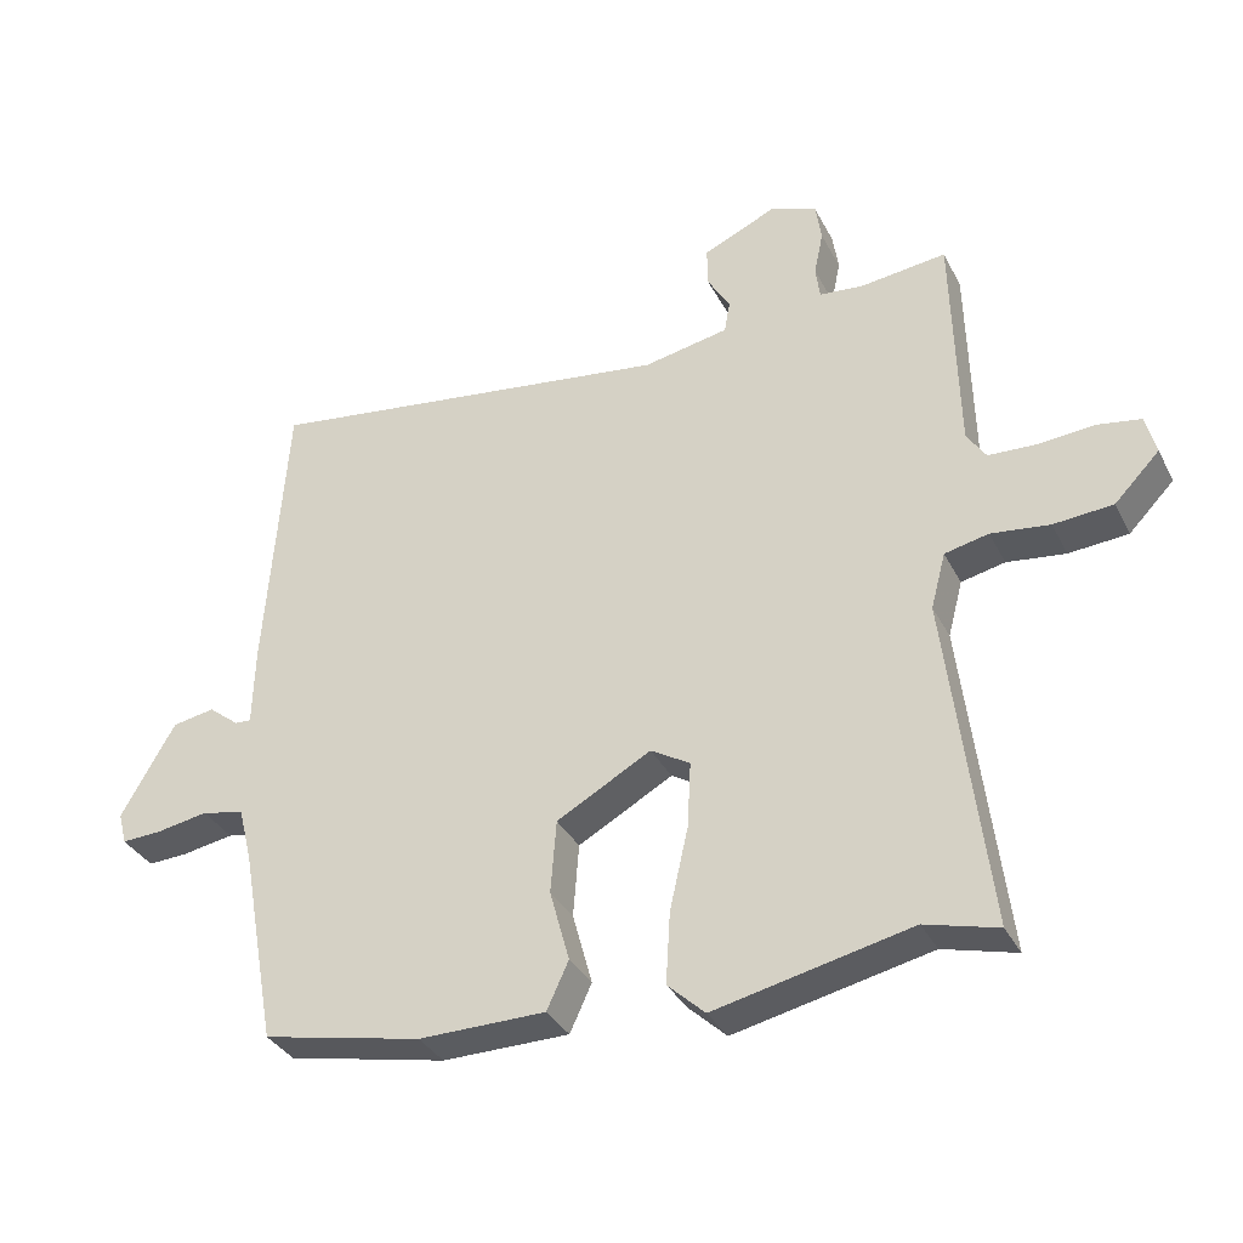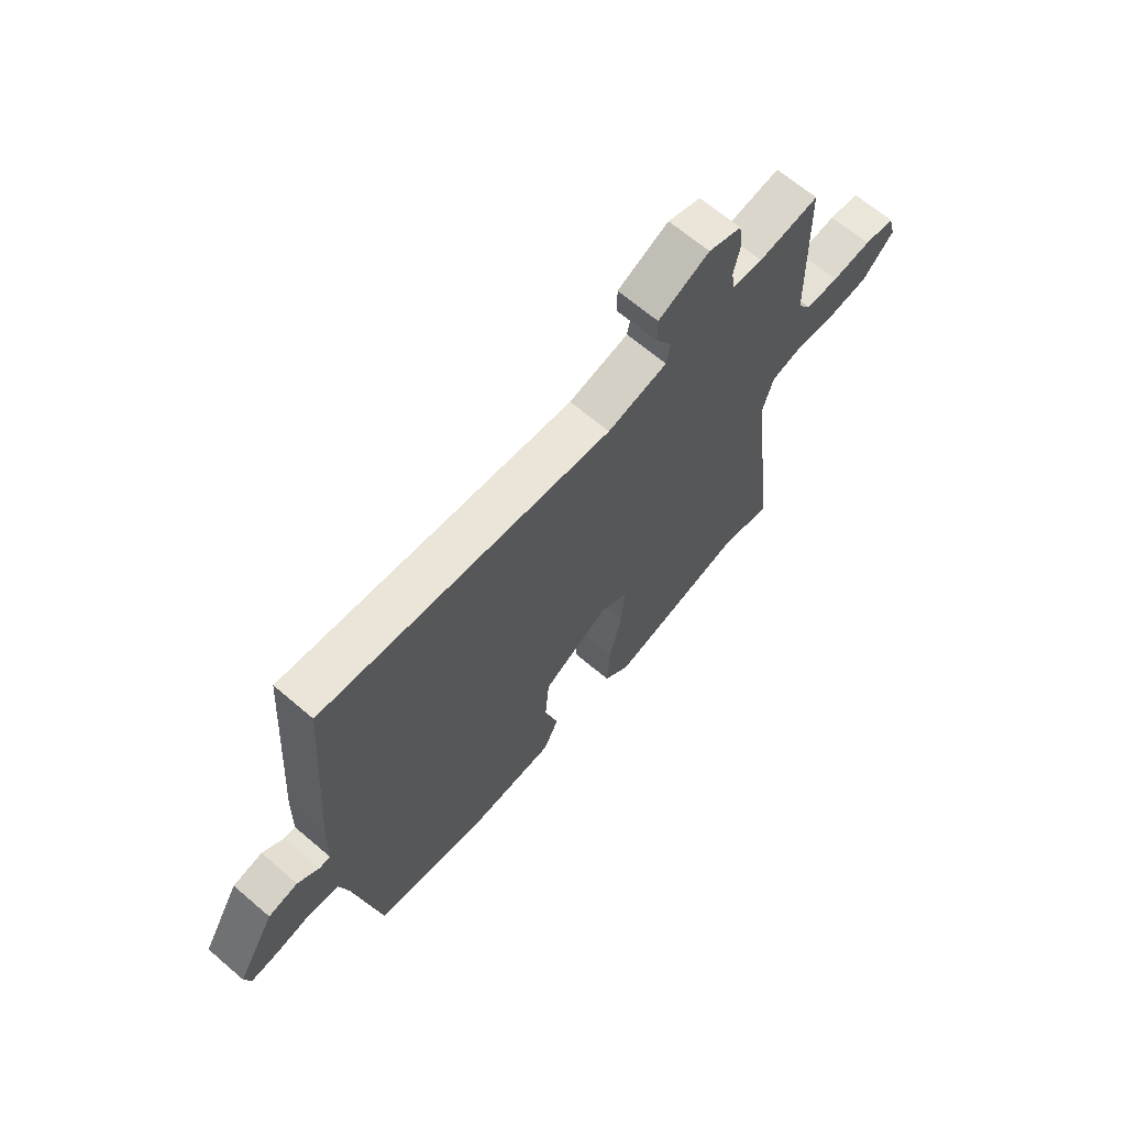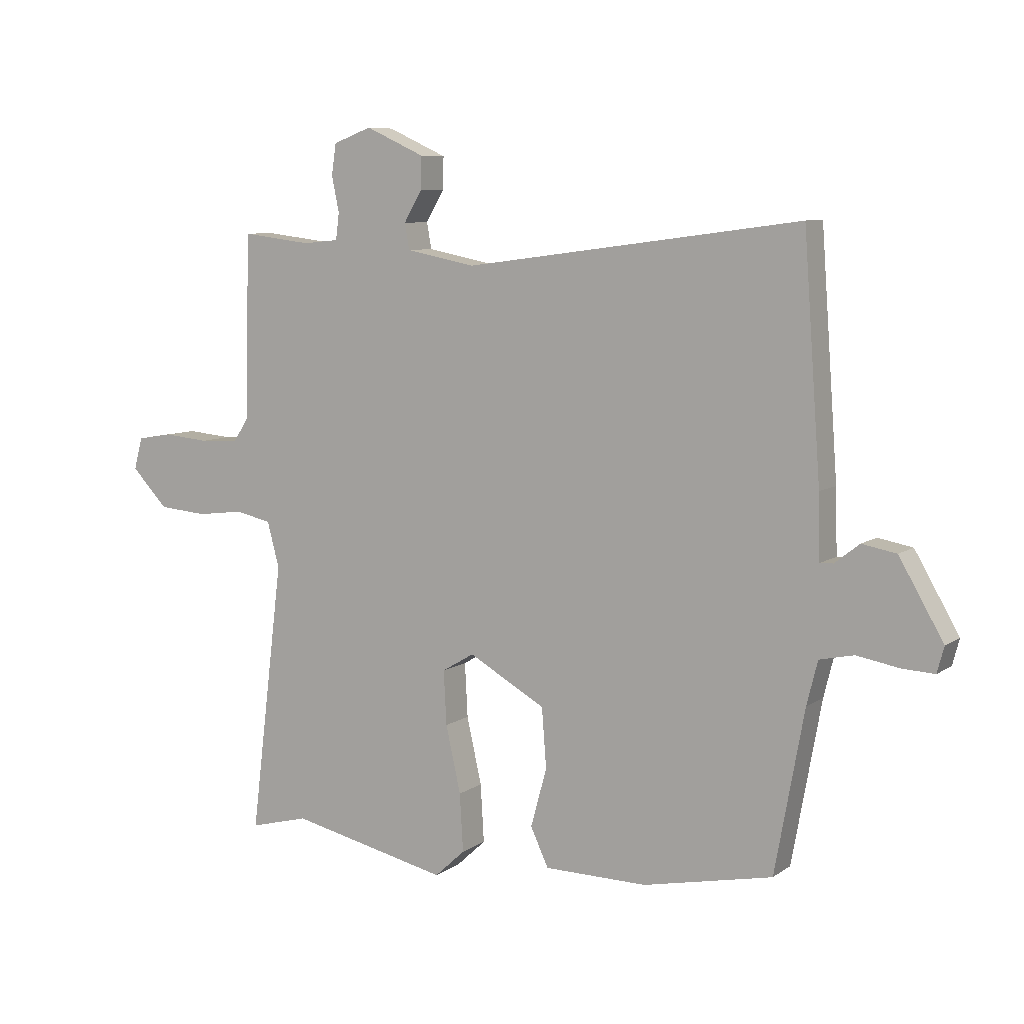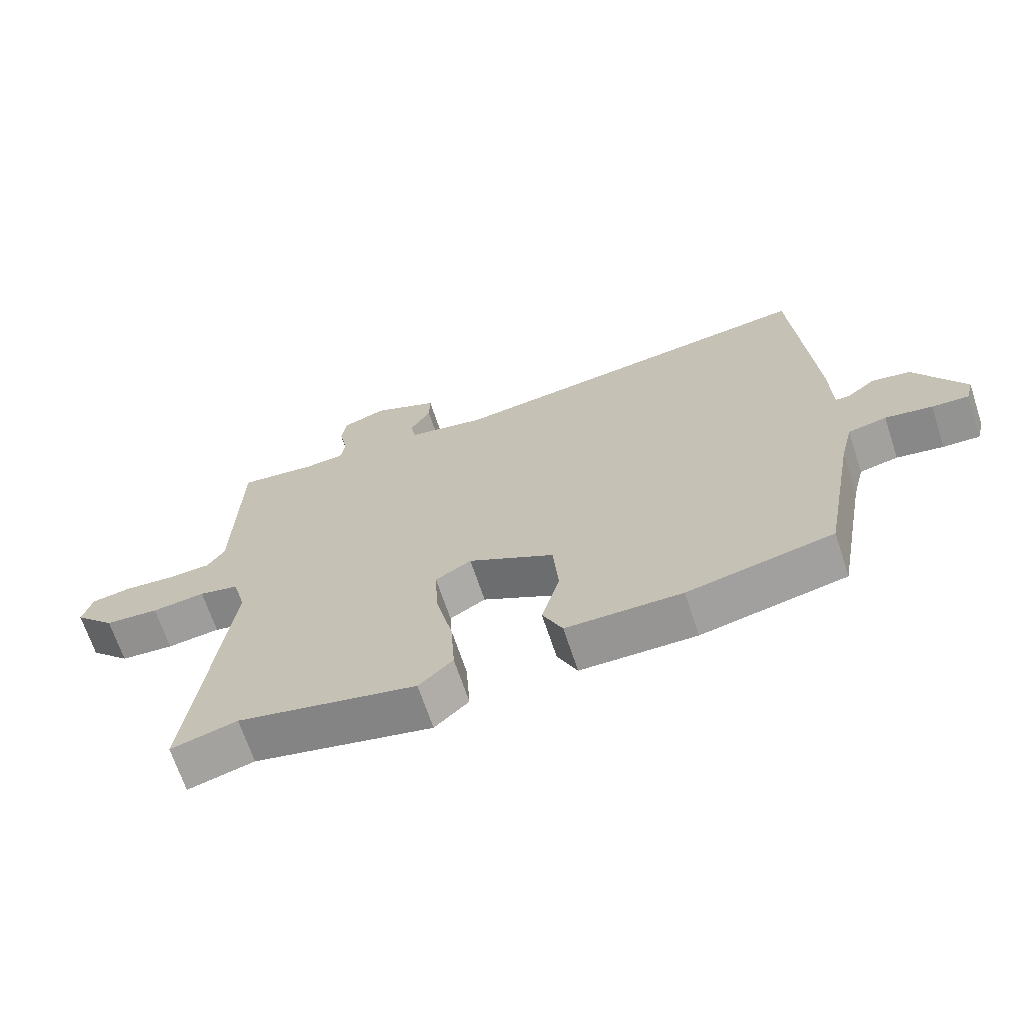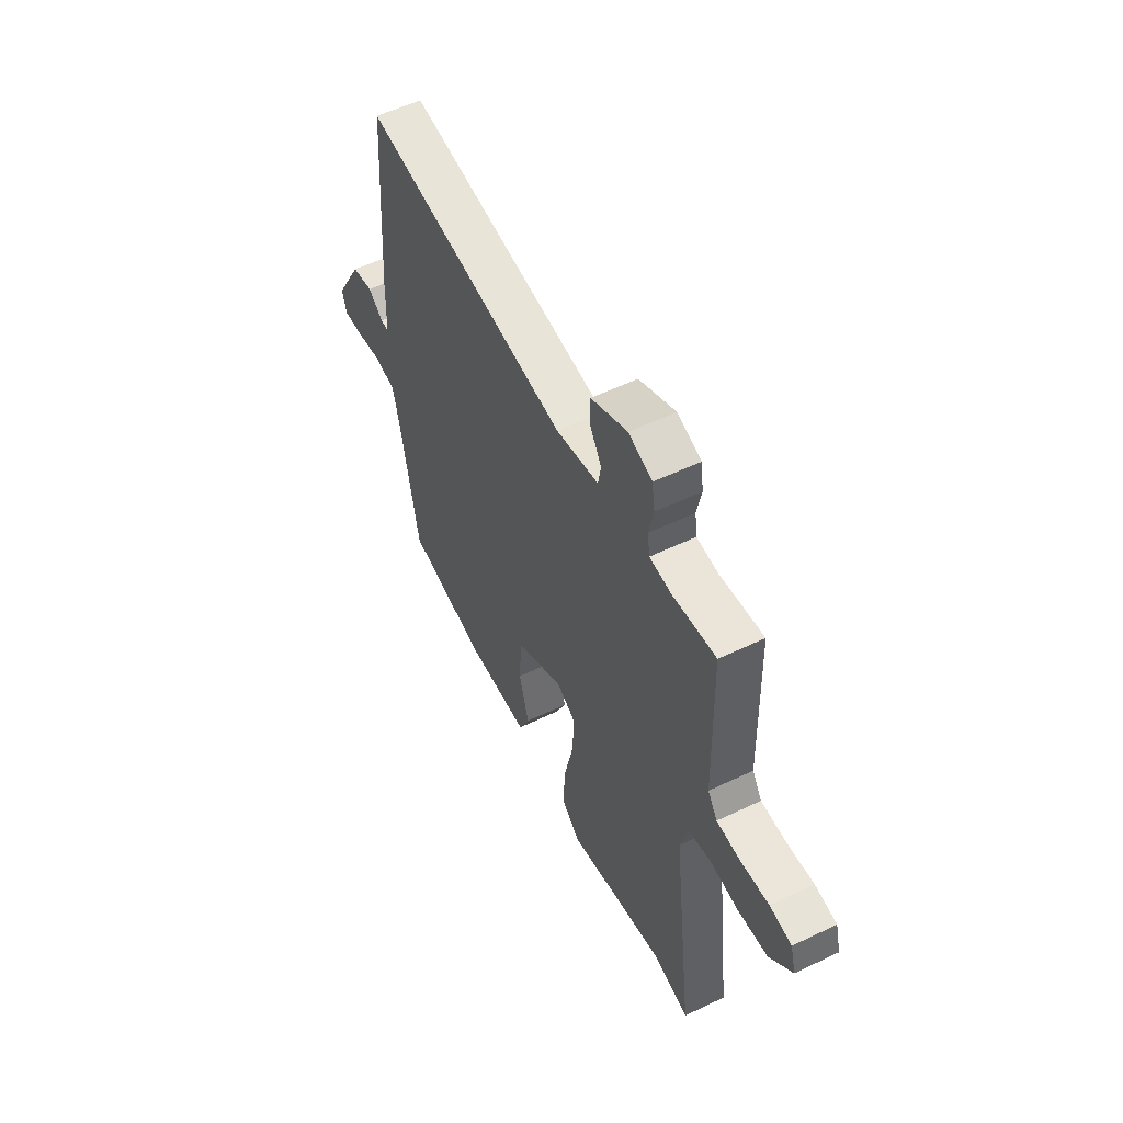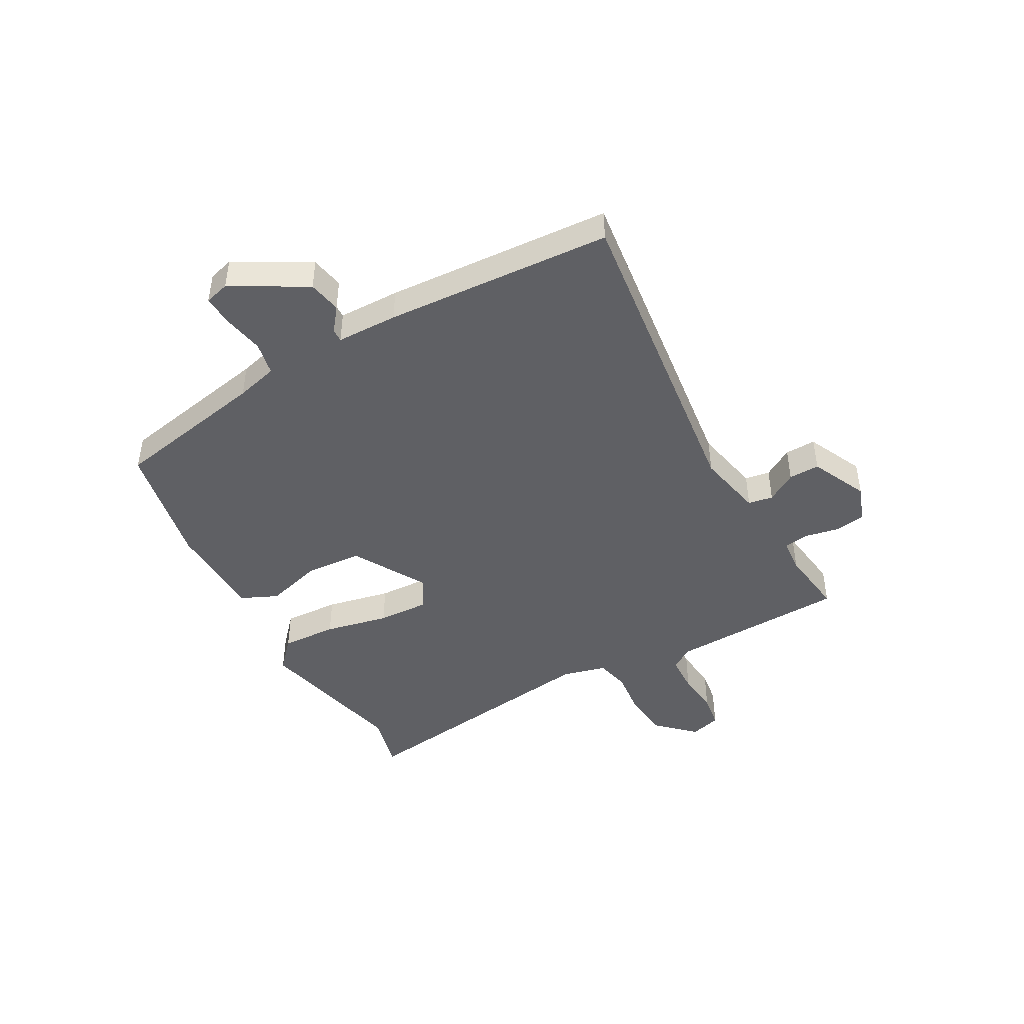
<metadata>
{"format":"obj","ext":"obj","renderer":"f3d","projection":"perspective","resolution":1024,"background":"white","views":[{"elev":-34.1,"azim":24.0,"up":"+Z"},{"elev":66.6,"azim":-49.5,"up":"+Z"},{"elev":7.9,"azim":-150.3,"up":"+Z"},{"elev":-67.9,"azim":-161.7,"up":"+Z"},{"elev":55.1,"azim":63.2,"up":"+Z"},{"elev":-45.2,"azim":-60.4,"up":"+Y"}]}
</metadata>
<code>
v -0.499 0.07 0.573
v 0.087 0.07 0.496
v 0.208 0.07 0.52
v 0.216 0.07 0.565
v 0.184 0.07 0.619
v 0.183 0.07 0.675
v 0.286 0.07 0.722
v 0.353 0.07 0.697
v 0.361 0.07 0.643
v 0.348 0.07 0.581
v 0.354 0.07 0.535
v 0.416 0.07 0.529
v 0.538 0.07 0.544
v 0.546 0.07 0.222
v 0.573 0.07 0.181
v 0.641 0.07 0.178
v 0.72 0.07 0.185
v 0.782 0.07 0.175
v 0.797 0.07 0.119
v 0.733 0.07 0.053
v 0.649 0.07 0.046
v 0.566 0.07 0.056
v 0.504 0.07 0.042
v 0.483 0.07 -0.037
v 0.541 0.07 -0.511
v 0.438 0.07 -0.484
v 0.16 0.07 -0.546
v 0.107 0.07 -0.497
v 0.113 0.07 -0.396
v 0.139 0.07 -0.28
v 0.144 0.07 -0.186
v 0.088 0.07 -0.153
v -0.046 0.07 -0.228
v -0.054 0.07 -0.332
v -0.026 0.07 -0.434
v -0.057 0.07 -0.501
v -0.237 0.07 -0.503
v -0.463 0.07 -0.456
v -0.514 0.07 -0.175
v -0.533 0.07 -0.099
v -0.593 0.07 -0.086
v -0.666 0.07 -0.099
v -0.723 0.07 -0.102
v -0.735 0.07 -0.057
v -0.658 0.07 0.076
v -0.598 0.07 0.087
v -0.555 0.07 0.053
v -0.532 0.07 0.052
v -0.529 0.07 0.163
v -0.499 0 0.573
v 0.087 0 0.496
v 0.208 0 0.52
v 0.216 0 0.565
v 0.184 0 0.619
v 0.183 0 0.675
v 0.286 0 0.722
v 0.353 0 0.697
v 0.361 0 0.643
v 0.348 0 0.581
v 0.354 0 0.535
v 0.416 0 0.529
v 0.538 0 0.544
v 0.546 0 0.222
v 0.573 0 0.181
v 0.641 0 0.178
v 0.72 0 0.185
v 0.782 0 0.175
v 0.797 0 0.119
v 0.733 0 0.053
v 0.649 0 0.046
v 0.566 0 0.056
v 0.504 0 0.042
v 0.483 0 -0.037
v 0.541 0 -0.511
v 0.438 0 -0.484
v 0.16 0 -0.546
v 0.107 0 -0.497
v 0.113 0 -0.396
v 0.139 0 -0.28
v 0.144 0 -0.186
v 0.088 0 -0.153
v -0.046 0 -0.228
v -0.054 0 -0.332
v -0.026 0 -0.434
v -0.057 0 -0.501
v -0.237 0 -0.503
v -0.463 0 -0.456
v -0.514 0 -0.175
v -0.533 0 -0.099
v -0.593 0 -0.086
v -0.666 0 -0.099
v -0.723 0 -0.102
v -0.735 0 -0.057
v -0.658 0 0.076
v -0.598 0 0.087
v -0.555 0 0.053
v -0.532 0 0.052
v -0.529 0 0.163
f 48 49 1 2
f 44 45 46 47
f 44 47 48
f 41 42 43 44
f 41 44 48
f 40 41 48 2
f 36 37 38 39
f 34 35 36 39
f 33 34 39 40
f 32 33 40 2
f 27 28 29 30
f 26 27 30 31
f 24 25 26 31
f 23 24 31 32
f 19 20 21 22
f 19 22 23
f 16 17 18 19
f 15 16 19 23
f 14 15 23 32
f 12 13 14 32
f 7 8 9 10
f 7 10 11
f 4 5 6 7
f 3 4 7 11
f 11 12 32
f 2 3 11 32
f 51 50 98 97
f 96 95 94 93
f 97 96 93
f 93 92 91 90
f 97 93 90
f 51 97 90 89
f 88 87 86 85
f 88 85 84 83
f 89 88 83 82
f 51 89 82 81
f 79 78 77 76
f 80 79 76 75
f 80 75 74 73
f 81 80 73 72
f 71 70 69 68
f 72 71 68
f 68 67 66 65
f 72 68 65 64
f 81 72 64 63
f 81 63 62 61
f 59 58 57 56
f 60 59 56
f 56 55 54 53
f 60 56 53 52
f 81 61 60
f 81 60 52 51
f 1 50 51 2
f 2 51 52 3
f 3 52 53 4
f 4 53 54 5
f 5 54 55 6
f 6 55 56 7
f 7 56 57 8
f 8 57 58 9
f 9 58 59 10
f 10 59 60 11
f 11 60 61 12
f 12 61 62 13
f 13 62 63 14
f 14 63 64 15
f 15 64 65 16
f 16 65 66 17
f 17 66 67 18
f 18 67 68 19
f 19 68 69 20
f 20 69 70 21
f 21 70 71 22
f 22 71 72 23
f 23 72 73 24
f 24 73 74 25
f 25 74 75 26
f 26 75 76 27
f 27 76 77 28
f 28 77 78 29
f 29 78 79 30
f 30 79 80 31
f 31 80 81 32
f 32 81 82 33
f 33 82 83 34
f 34 83 84 35
f 35 84 85 36
f 36 85 86 37
f 37 86 87 38
f 38 87 88 39
f 39 88 89 40
f 40 89 90 41
f 41 90 91 42
f 42 91 92 43
f 43 92 93 44
f 44 93 94 45
f 45 94 95 46
f 46 95 96 47
f 47 96 97 48
f 48 97 98 49
f 49 98 50 1

</code>
